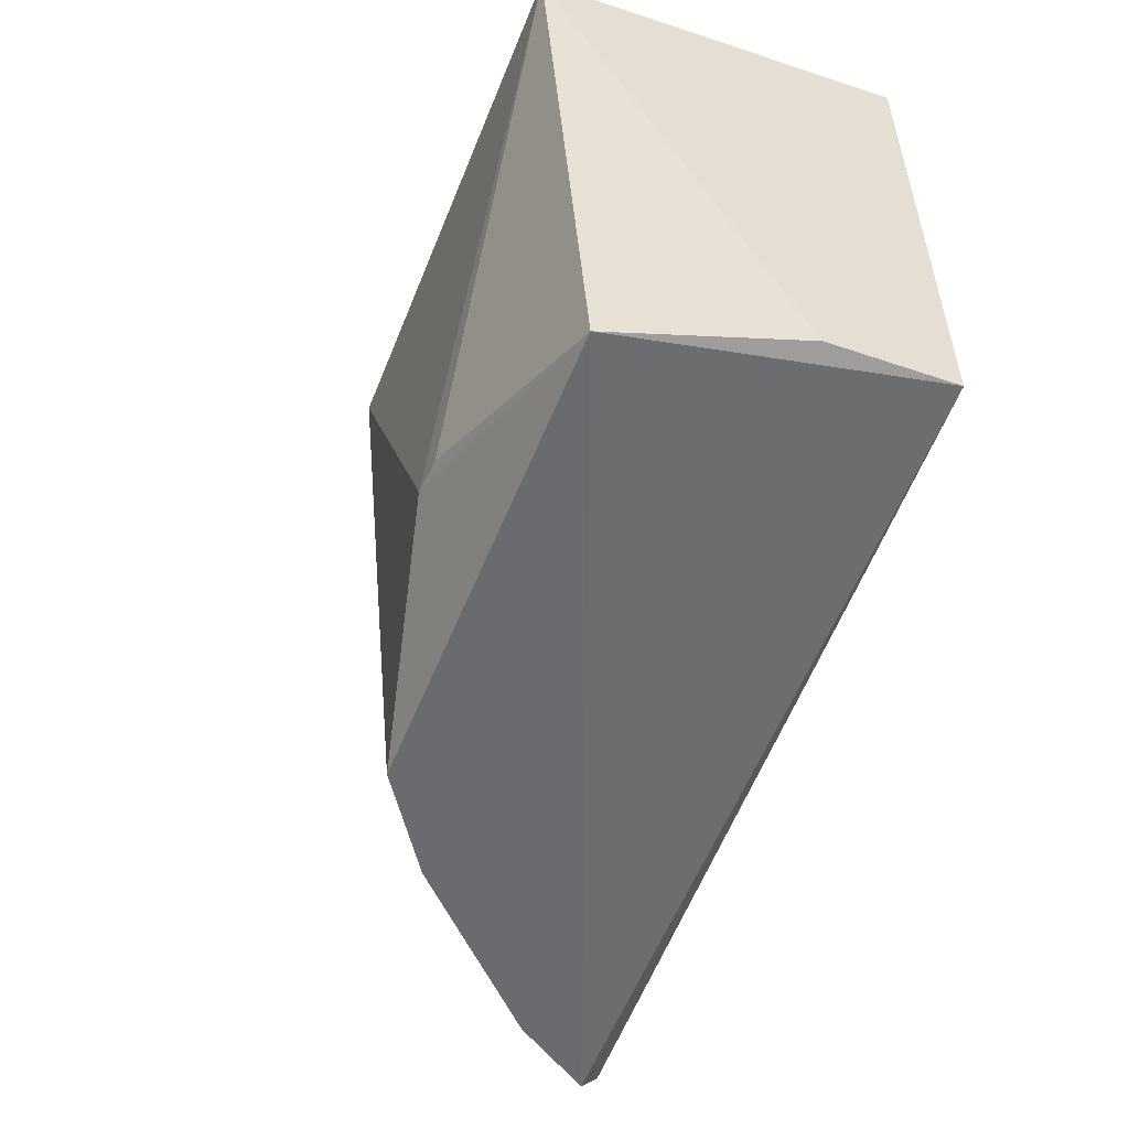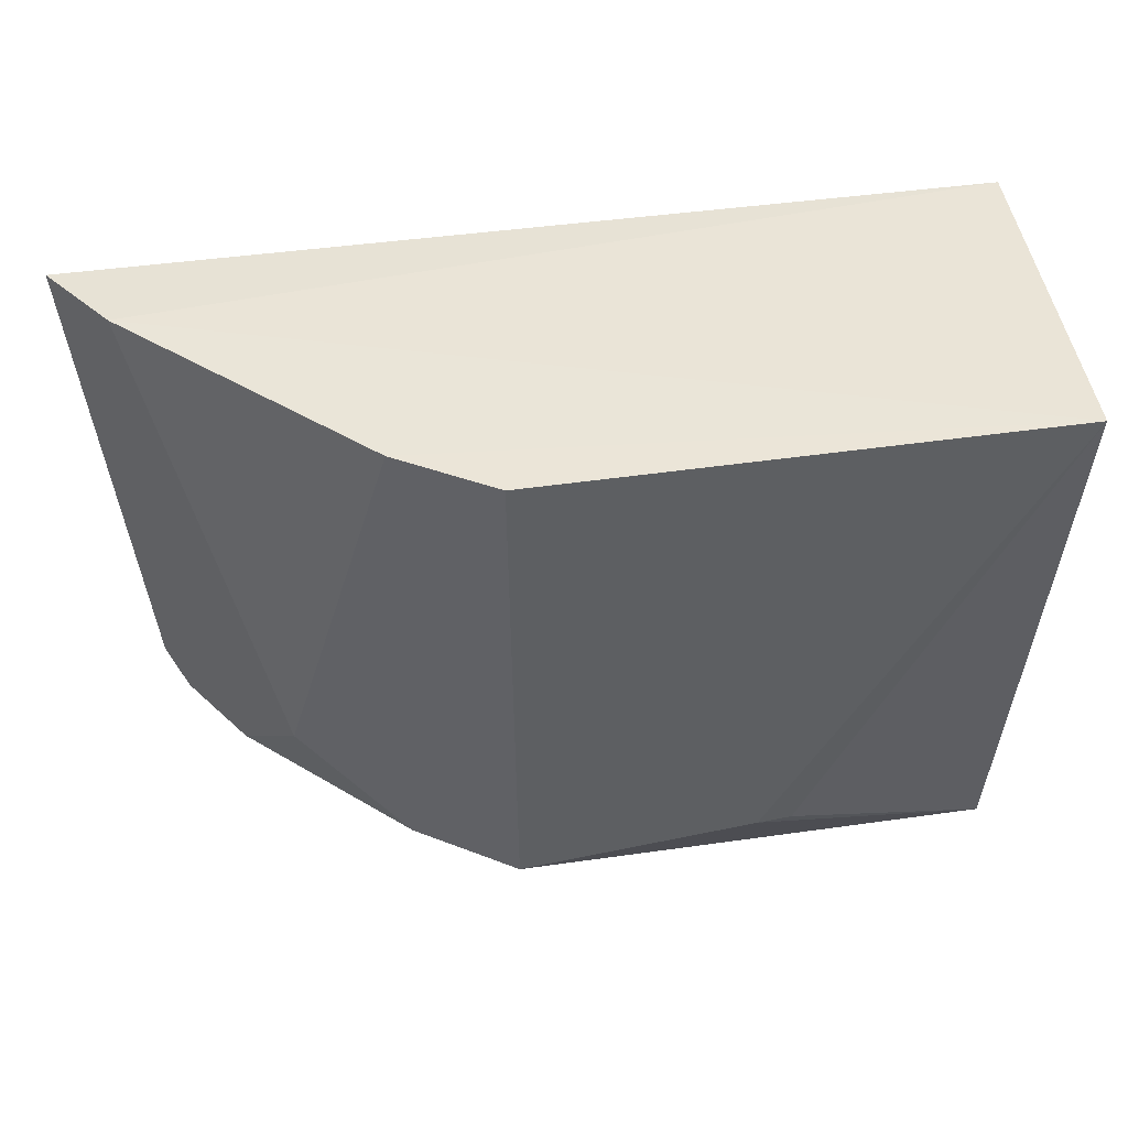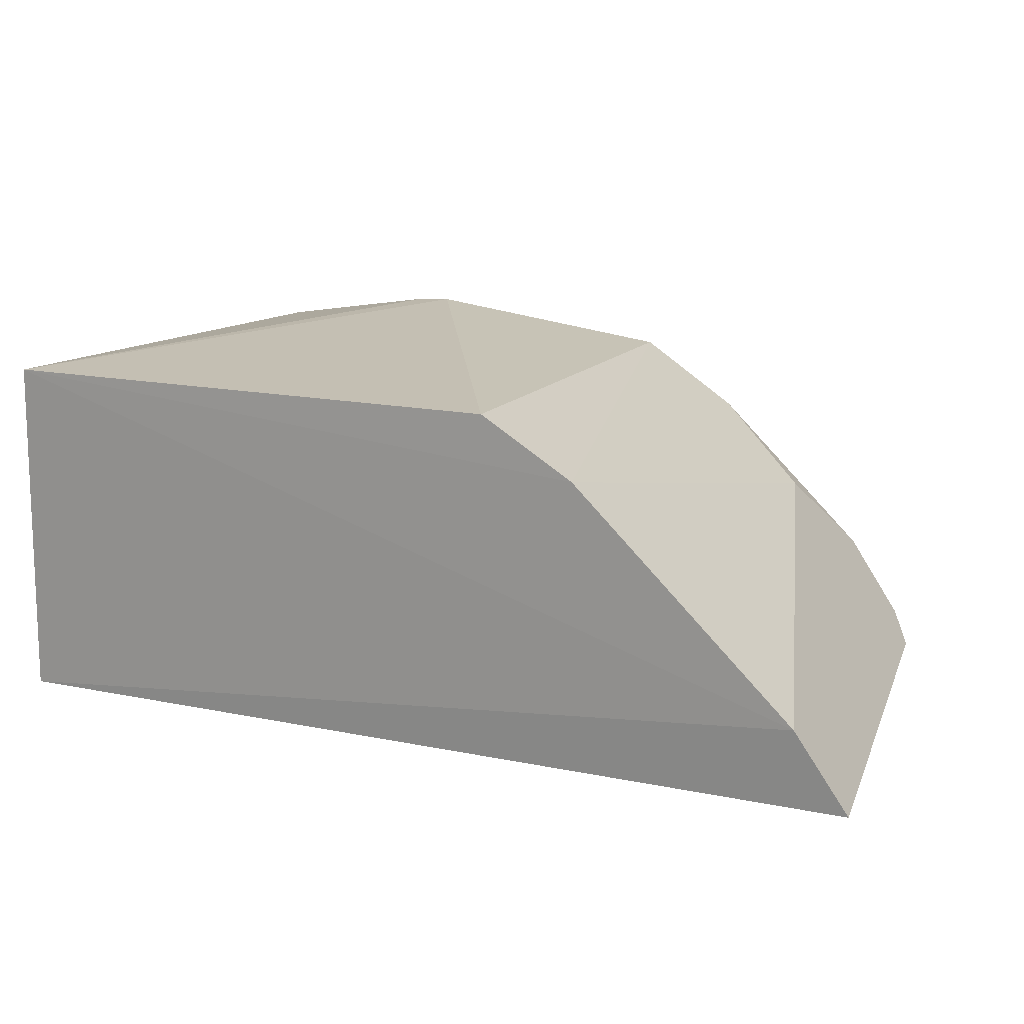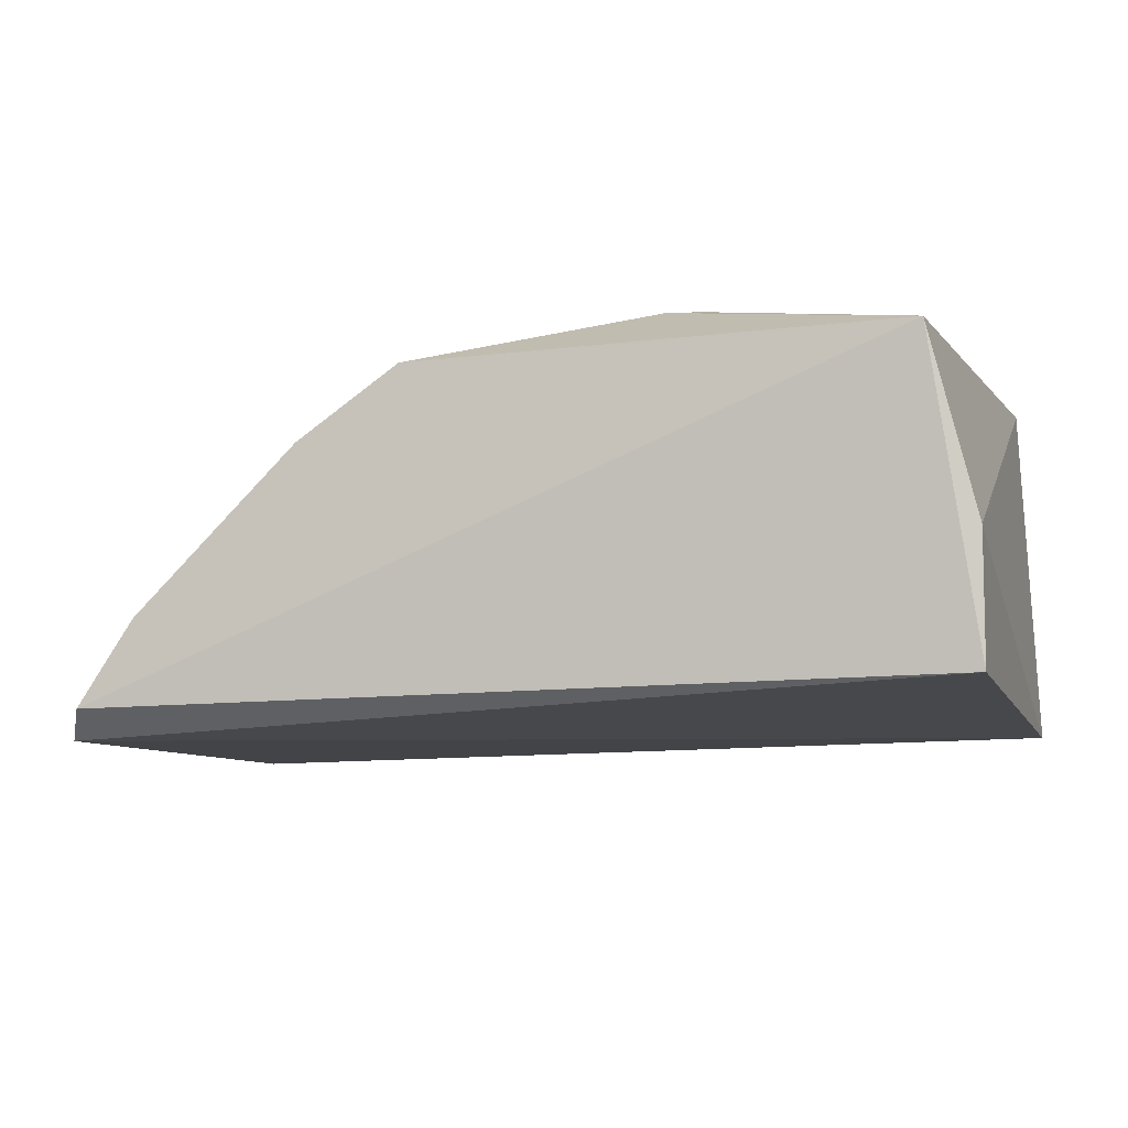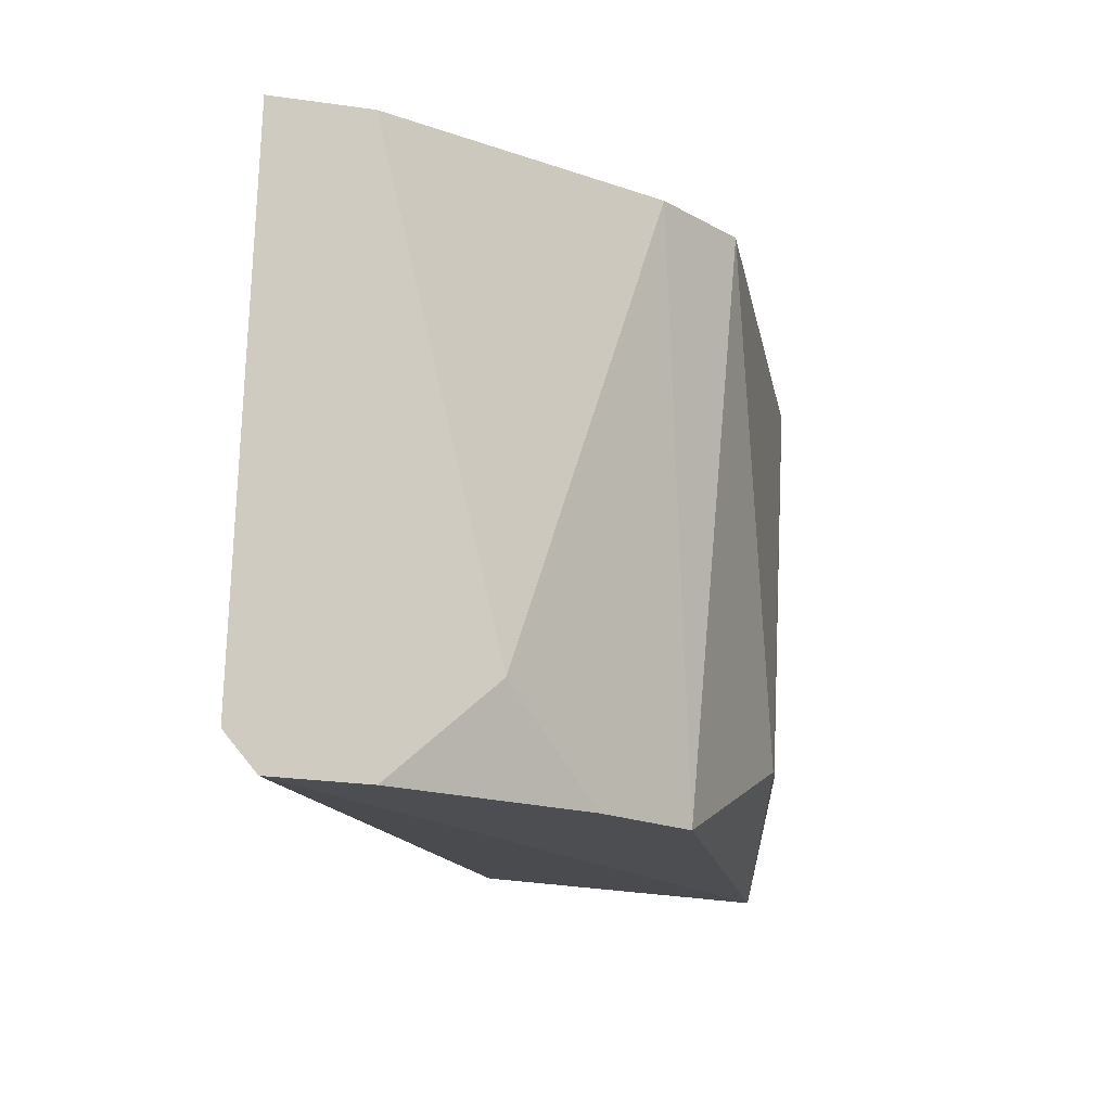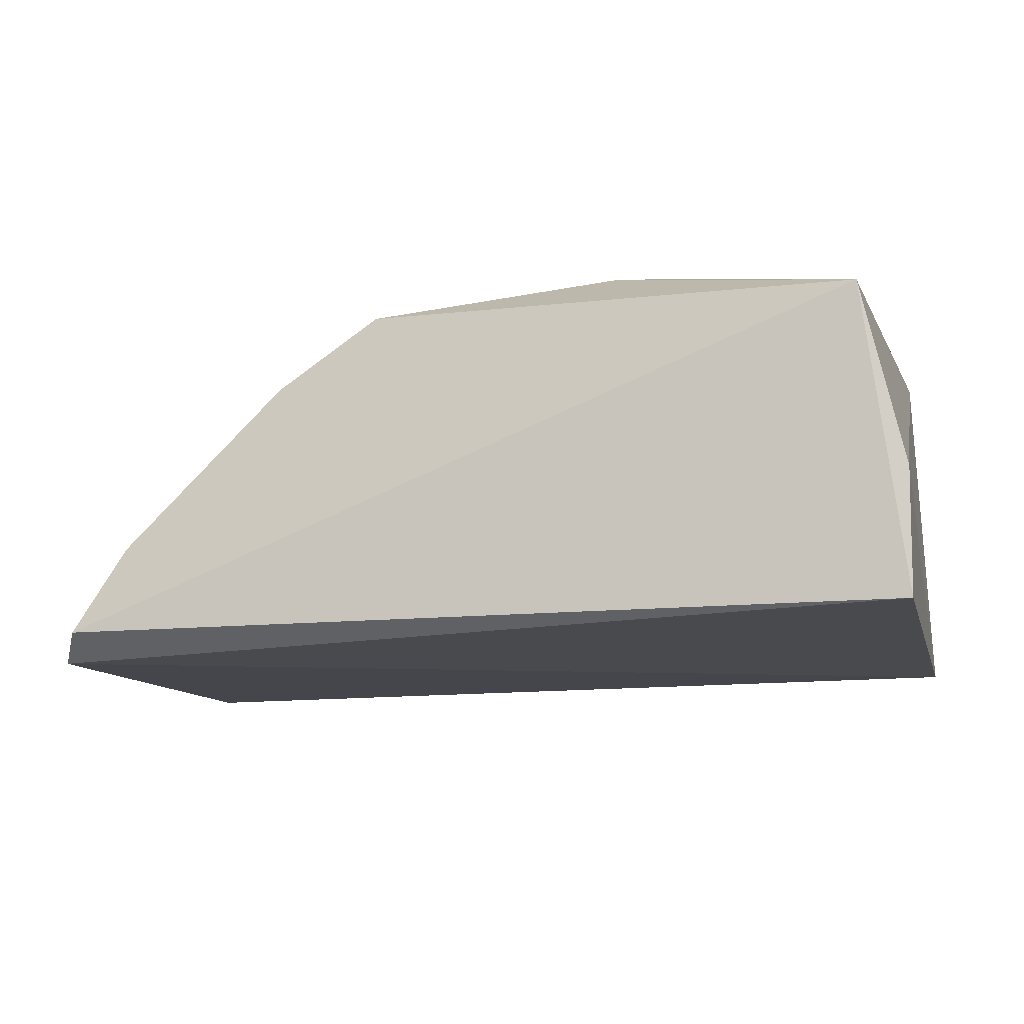
<metadata>
{"format":"obj","ext":"obj","renderer":"f3d","projection":"perspective","resolution":1024,"background":"white","views":[{"elev":-53.4,"azim":-111.3,"up":"+Z"},{"elev":44.9,"azim":170.6,"up":"+Z"},{"elev":17.9,"azim":21.3,"up":"+Y"},{"elev":-10.8,"azim":-162.6,"up":"+Y"},{"elev":-16.8,"azim":100.7,"up":"+Z"},{"elev":-13.0,"azim":-165.8,"up":"+Y"}]}
</metadata>
<code>
v 0.1451 0.06917 -0.356
v 0.1343 0.06192 -0.4911
v 0.05174 0.1597 -0.3545
v -0.07775 0.1592 -0.3544
v -0.08144 0.06965 -0.3561
v -0.07226 0.146 -0.5
v 0.1312 0.09021 -0.3544
v 0.04868 0.146 -0.5
v -0.008845 0.1598 -0.4757
v -0.0823 0.1012 -0.4922
v 0.07504 0.1453 -0.3543
v 0.1289 0.06844 -0.5
v -0.01756 0.1593 -0.4757
v -0.08168 0.06981 -0.4895
v 0.1017 0.1135 -0.4751
v 0.07421 0.1289 -0.5
v 0.1149 0.08939 -0.5
f 5 2 1
f 7 5 1
f 7 4 5
f 7 1 2
f 9 4 3
f 9 8 6
f 9 3 8
f 10 5 4
f 10 4 6
f 11 3 4
f 11 4 7
f 11 8 3
f 12 6 8
f 13 9 6
f 13 6 4
f 13 4 9
f 14 2 5
f 14 5 10
f 14 12 2
f 14 10 6
f 14 6 12
f 15 11 7
f 15 7 2
f 15 2 12
f 15 8 11
f 16 12 8
f 16 8 15
f 17 16 15
f 17 15 12
f 17 12 16

</code>
